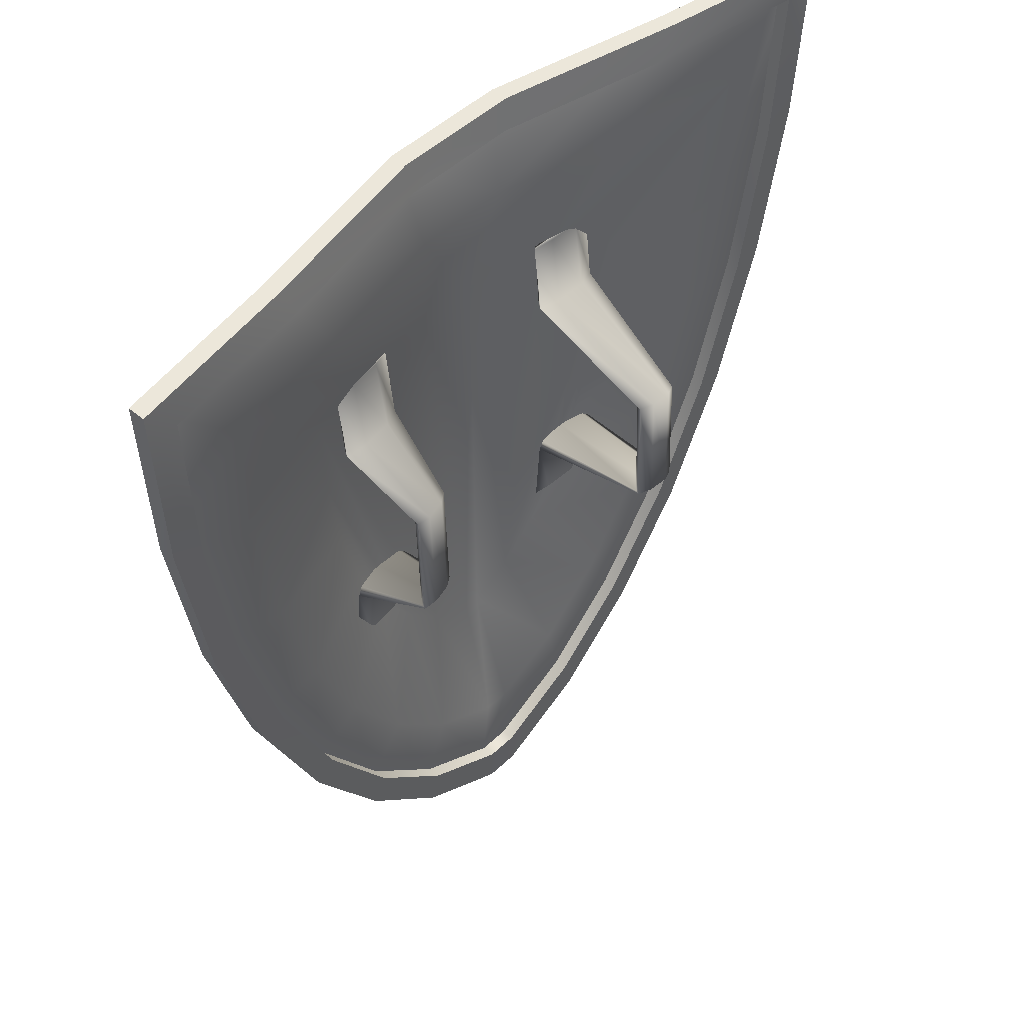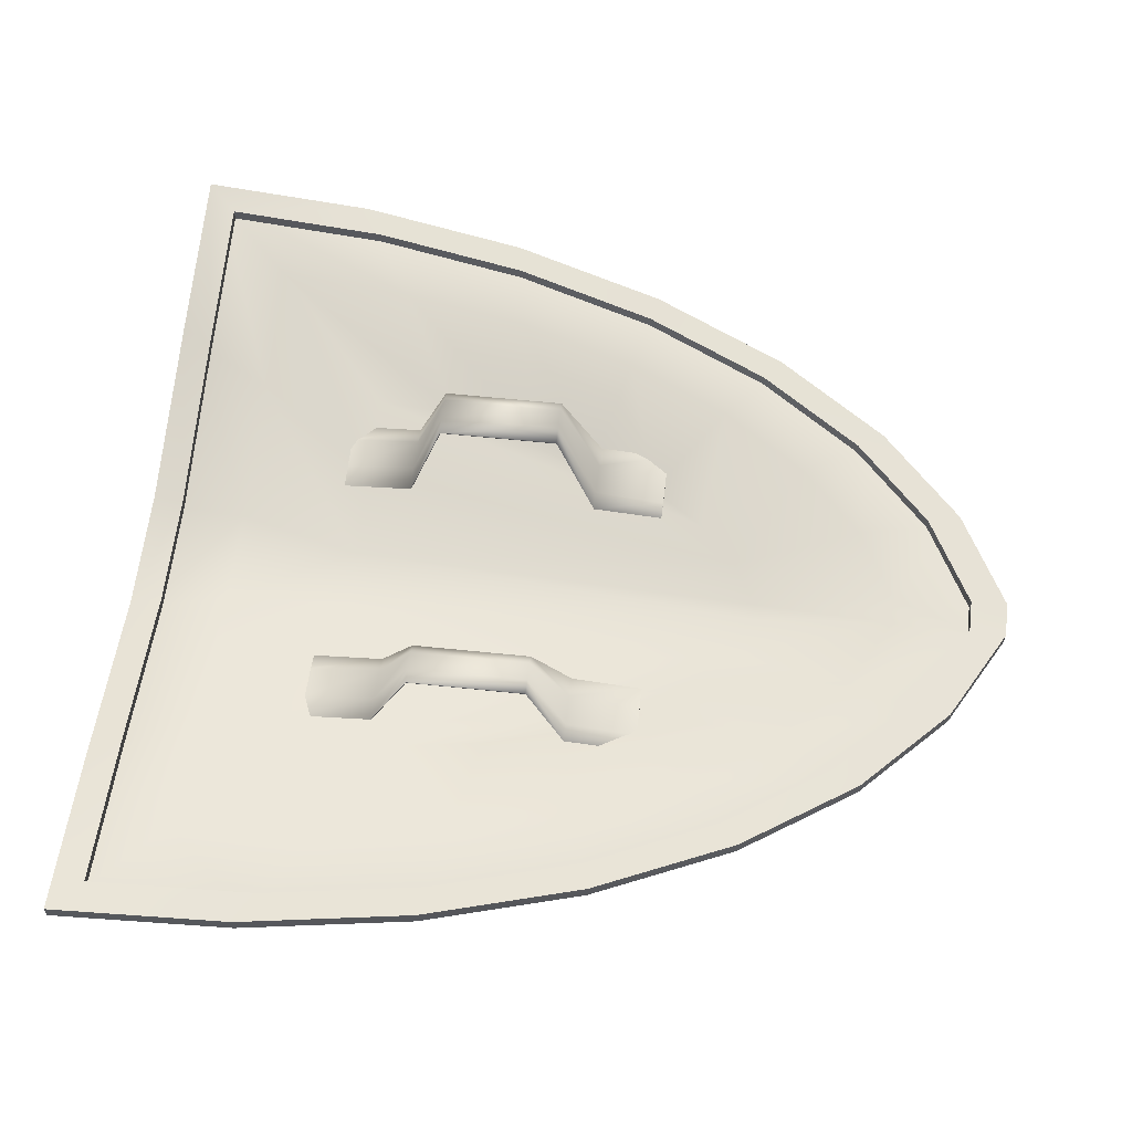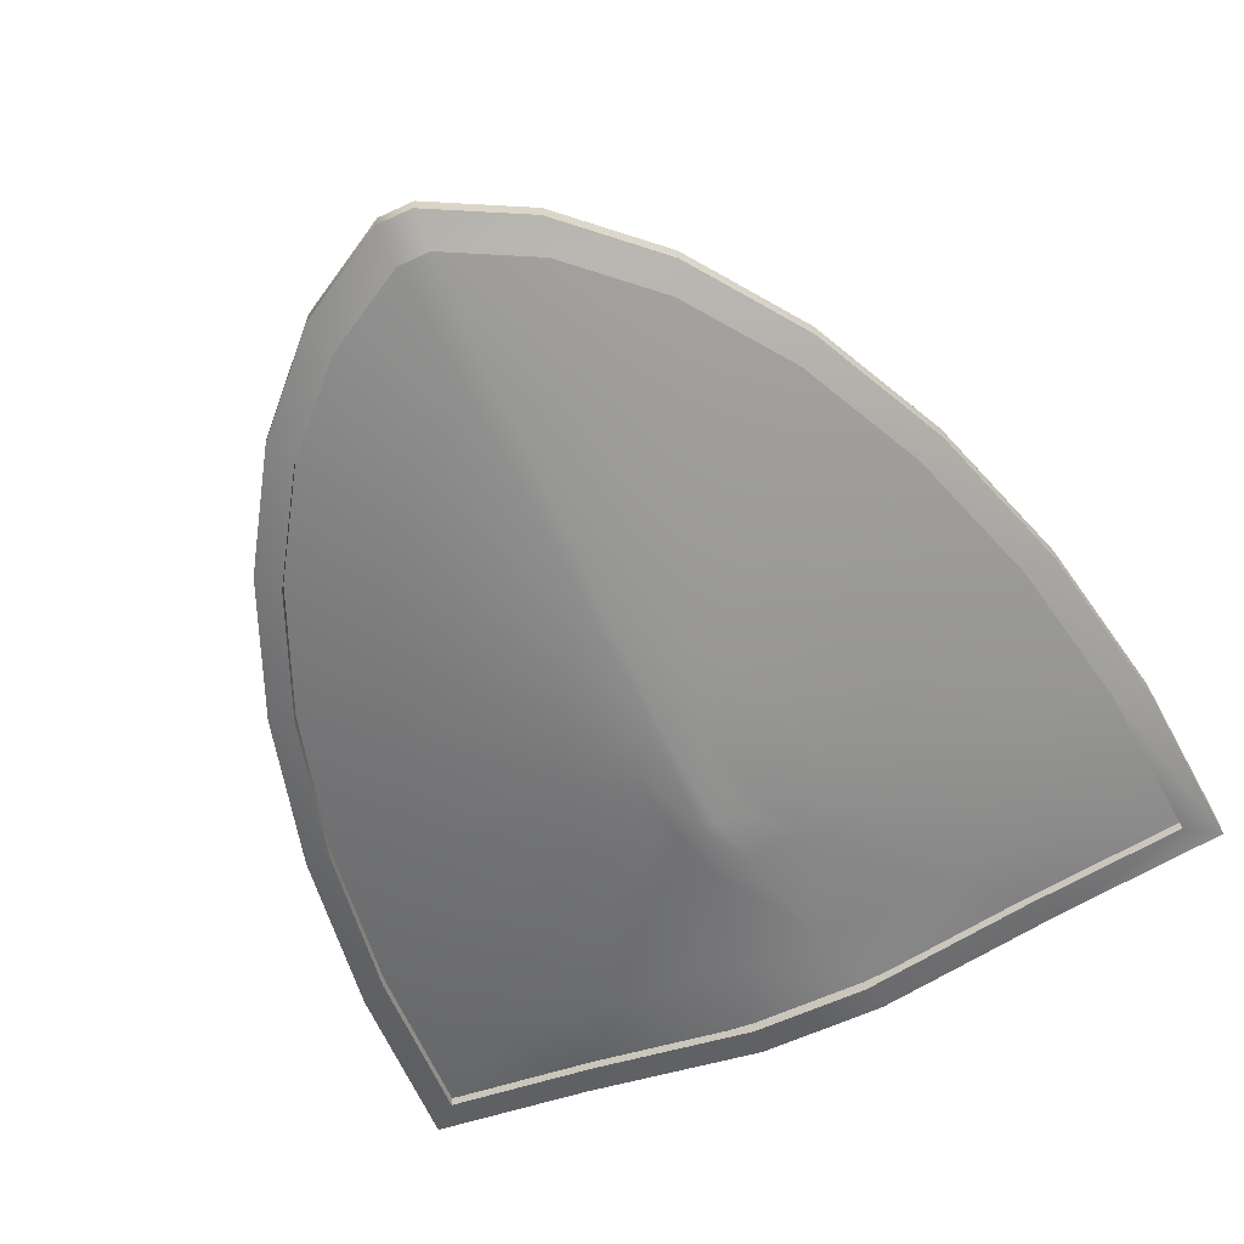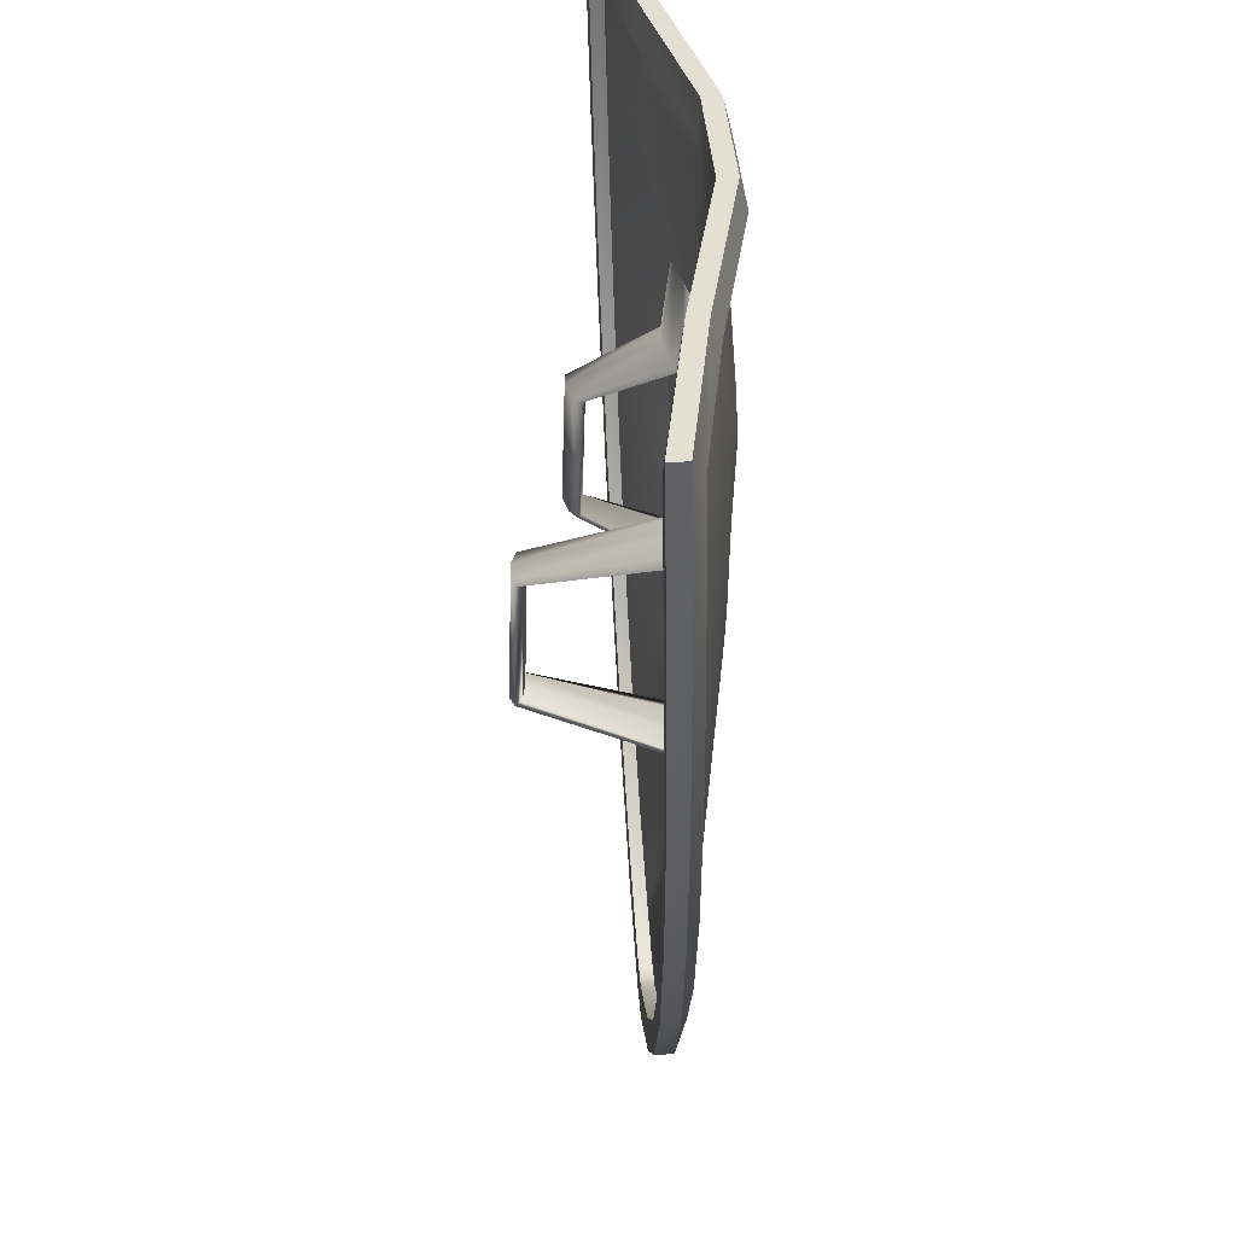
<metadata>
{"format":"obj","ext":"obj","renderer":"f3d","projection":"perspective","resolution":1024,"background":"white","views":[{"elev":47.5,"azim":-46.7,"up":"+Y"},{"elev":62.9,"azim":-82.9,"up":"+Z"},{"elev":-61.4,"azim":25.7,"up":"+Z"},{"elev":37.7,"azim":86.2,"up":"+Y"}]}
</metadata>
<code>
v  -96.99 143.8 29.42
v  -86.3 136.1 26.65
v  -85.61 124.4 26.39
v  -96.03 127.6 29.06
v  -83.67 113.1 26.14
v  -93.35 112 28.71
v  -80.55 102.8 25.9
v  -89.04 97.66 28.38
v  -76.39 93.67 25.69
v  -83.28 85.09 28.08
v  -71.32 86.22 25.51
v  -76.28 74.79 27.83
v  -65.57 80.69 25.37
v  -68.32 67.14 27.64
v  -59.33 77.3 25.28
v  -59.69 62.46 27.51
v  -56.49 62.47 27.5
v  -57.01 77.31 25.27
v  -50.81 80.76 25.33
v  -47.91 67.25 27.58
v  -45.11 86.35 25.43
v  -40.03 74.97 27.73
v  -40.12 93.85 25.58
v  -33.13 85.34 27.94
v  -36.04 103 25.77
v  -27.49 97.96 28.2
v  -33.03 113.4 25.99
v  -23.32 112.4 28.5
v  -31.19 124.7 26.24
v  -20.79 128 28.84
v  -30.61 136.4 26.49
v  -19.99 144.2 29.19
v  -81.42 143.9 26.83
v  -75.04 136.2 24.72
v  -64.25 144.1 23.22
v  -35.57 144.2 26.7
v  -41.88 136.4 24.63
v  -52.76 144.2 23.19
v  -62.62 136.3 23.12
v  -65.58 125.3 22.92
v  -70.45 125.2 23.58
v  -60.21 125.3 22.07
v  -59.09 120.2 21.74
v  -61.17 120.2 22.13
v  -63.06 120.2 22.53
v  -62.94 118.2 22.49
v  -62.62 116.3 22.44
v  -62.09 114.6 22.4
v  -61.4 113.1 22.37
v  -60.55 111.8 22.34
v  -66.16 106.9 23.16
v  -67.97 110.8 23.26
v  -63.98 103.7 23.09
v  -69.31 115.3 23.36
v  -59.58 110.9 22.31
v  -61.49 101.3 23.03
v  -58.54 110.3 22.3
v  -58.79 99.81 22.99
v  -54.31 136.4 23.1
v  -46.38 125.4 23.51
v  -51.25 125.4 22.88
v  -56.62 125.3 22.06
v  -70.15 120.2 23.47
v  -57.79 99.81 22.98
v  -55.11 101.3 23.01
v  -52.64 103.7 23.05
v  -50.48 107 23.12
v  -48.72 110.9 23.2
v  -47.42 115.4 23.3
v  -46.63 120.3 23.4
v  -57.7 120.2 21.73
v  -58.15 110.3 22.3
v  -57.11 110.9 22.31
v  -56.15 111.8 22.32
v  -55.32 113.1 22.35
v  -54.63 114.6 22.38
v  -55.61 120.2 22.12
v  -54.13 116.4 22.42
v  -53.82 118.3 22.46
v  -53.73 120.2 22.5
v  -88.12 123 29.34
v  -88.88 135.9 29.62
v  -86 110.7 29.06
v  -82.59 99.39 28.8
v  -78.04 89.46 28.57
v  -72.51 81.31 28.37
v  -66.22 75.27 28.22
v  -59.4 71.57 28.12
v  -56.87 71.58 28.11
v  -50.09 75.35 28.17
v  -43.86 81.45 28.29
v  -38.41 89.65 28.45
v  -33.95 99.63 28.66
v  -30.66 111 28.9
v  -28.65 123.3 29.16
v  -28.02 136.2 29.44
v  -40.33 136.1 27.47
v  -76.57 136 27.58
v  -77.21 124.5 25.71
v  -76.74 116.6 25.53
v  -75.43 109 25.36
v  -73.32 102 25.2
v  -70.51 95.83 25.05
v  -67.09 90.8 24.93
v  -63.2 87.07 24.84
v  -58.99 84.78 24.78
v  -63 136.1 24.73
v  -53.92 136.1 24.7
v  -53.24 87.12 24.81
v  -57.43 84.79 24.77
v  -49.39 90.89 24.88
v  -46.02 95.96 24.98
v  -43.27 102.1 25.11
v  -41.23 109.1 25.26
v  -39.99 116.8 25.42
v  -39.6 124.7 25.6
v  -47.21 124.7 24.38
v  -55.61 124.7 22.66
v  -69.6 124.6 24.44
v  -61.22 124.7 22.68
v  -52.56 145.6 22.74
v  -53 142.6 22
v  -64 142.5 22.03
v  -64.47 145.5 22.77
v  -34.73 145.6 26.38
v  -36.54 142.6 25.36
v  -80.45 142.4 25.48
v  -82.28 145.4 26.52
v  -18.56 145.6 28.96
v  -21.61 142.6 27.75
v  -95.36 142.2 27.96
v  -98.43 145.2 29.2
v  -56.43 60.86 27.21
v  -59.75 60.85 27.22
v  -59.64 64.33 26.14
v  -56.57 64.34 26.13
v  -19.4 128.8 28.6
v  -22.38 127.1 27.41
v  -22.02 112.6 28.25
v  -24.81 112.1 27.08
v  -26.34 97.67 27.93
v  -28.8 98.33 26.79
v  -32.19 84.58 27.66
v  -34.2 86.24 26.54
v  -39.35 73.82 27.45
v  -40.8 76.31 26.34
v  -47.53 65.81 27.29
v  -48.36 68.92 26.2
v  -68.69 65.71 27.36
v  -67.9 68.82 26.26
v  -76.95 73.64 27.56
v  -75.52 76.14 26.44
v  -84.21 84.32 27.81
v  -82.22 86.01 26.68
v  -90.18 97.36 28.12
v  -87.74 98.04 26.96
v  -94.65 112.2 28.46
v  -91.87 111.8 27.28
v  -97.43 128.4 28.82
v  -94.44 126.7 27.62
v  -52.99 142.5 24.71
v  -64 142.5 24.74
v  -36.53 142.5 28.07
v  -80.44 142.3 28.2
v  -95.35 142.2 30.68
v  -21.61 142.5 30.46
v  -59.63 64.27 28.85
v  -56.56 64.28 28.84
v  -22.37 127 30.12
v  -24.8 112.1 29.8
v  -28.79 98.27 29.51
v  -34.19 86.18 29.26
v  -40.8 76.25 29.06
v  -48.35 68.86 28.92
v  -67.89 68.76 28.97
v  -75.51 76.08 29.16
v  -82.22 85.95 29.4
v  -87.73 97.98 29.68
v  -91.86 111.7 29.99
v  -94.43 126.6 30.33
v  -52.55 145.5 24.36
v  -64.47 145.5 24.4
v  -34.73 145.5 28
v  -82.27 145.3 28.14
v  -18.58 145.6 30.59
v  -98.41 145.2 30.82
v  -59.74 60.83 28.84
v  -56.42 60.85 28.83
v  -19.41 128.7 30.22
v  -22.03 112.6 29.87
v  -26.35 97.64 29.55
v  -32.2 84.55 29.28
v  -39.35 73.8 29.07
v  -47.53 65.79 28.92
v  -68.68 65.69 28.98
v  -76.94 73.61 29.18
v  -84.19 84.3 29.43
v  -90.16 97.33 29.74
v  -94.63 112.2 30.08
v  -97.41 128.4 30.45
v  -69 126.6 24.32
v  -68.94 119.9 24.78
v  -71.85 119.9 24.7
v  -71.9 126.6 24.56
v  -74.42 119.9 25.59
v  -74.49 126.6 25.07
v  -74.73 119.9 26.21
v  -74.82 126.6 25.38
v  -72.55 119.9 26.35
v  -72.64 126.6 25.31
v  -69.51 119.9 25.9
v  -69.6 126.6 24.89
v  -67.9 119.9 25.2
v  -67.98 126.6 24.45
v  -70.26 116.2 32.51
v  -72.06 116.2 32.72
v  -73.67 116.2 33.35
v  -73.88 116.2 33.94
v  -72.53 116.2 34.03
v  -70.63 116.2 33.57
v  -69.62 116.2 32.89
v  -69.55 105.1 33.23
v  -70.19 105.1 32.85
v  -71.99 105.1 33.05
v  -73.6 105.1 33.69
v  -73.81 105.1 34.28
v  -72.46 105.1 34.37
v  -70.56 105.1 33.91
v  -73.75 94.68 25.65
v  -74.75 94.68 25.99
v  -74.78 101.4 26.47
v  -73.79 101.4 25.79
v  -73.11 94.69 25.96
v  -73.12 101.4 26.76
v  -70.07 94.71 25.6
v  -70.08 101.5 26.44
v  -67.91 94.72 25.18
v  -67.93 101.5 25.75
v  -68.26 94.72 25.01
v  -68.3 101.5 25.21
v  -70.87 94.7 25.12
v  -70.92 101.4 24.98
v  -47.73 94.82 25.6
v  -42.52 94.84 25.59
v  -44.69 94.83 25.7
v  -49.34 94.81 25.38
v  -42.85 94.83 25.37
v  -48.32 94.81 25.2
v  -45.42 94.82 25.09
v  -49.25 126.7 24.8
v  -47.1 126.8 25.04
v  -44.06 126.8 25.08
v  -42.42 126.8 24.88
v  -43.41 126.8 24.6
v  -48.89 126.7 24.53
v  -46.29 126.7 24.41
v  -42.88 101.6 25.57
v  -45.44 101.6 24.95
v  -48.09 105.2 38.38
v  -46.29 105.2 38.7
v  -45.69 105.2 39.26
v  -42.58 101.6 26.17
v  -44.77 101.6 26.53
v  -46.72 105.2 39.65
v  -47.8 101.6 26.4
v  -48.62 105.2 39.57
v  -49.4 101.6 25.86
v  -49.95 105.2 39.08
v  -48.35 101.5 25.33
v  -49.72 105.2 38.55
v  -46.33 116.3 38.36
v  -45.72 116.3 38.92
v  -43.42 120 25.06
v  -42.44 120 25.64
v  -48.12 116.3 38.04
v  -46.27 120 24.55
v  -46.76 116.3 39.31
v  -48.65 116.3 39.22
v  -49.99 116.3 38.74
v  -49.75 116.3 38.21
v  -44.1 120 26.1
v  -47.14 120 26.1
v  -49.28 120 25.63
v  -48.9 120 25.05
g Circle.001
f 1 2 3
f 3 4 1
f 4 3 5
f 5 6 4
f 6 5 7
f 7 8 6
f 8 7 9
f 9 10 8
f 10 9 11
f 11 12 10
f 12 11 13
f 13 14 12
f 14 13 15
f 15 16 14
f 17 18 19
f 19 20 17
f 20 19 21
f 21 22 20
f 22 21 23
f 23 24 22
f 24 23 25
f 25 26 24
f 26 25 27
f 27 28 26
f 28 27 29
f 29 30 28
f 30 29 31
f 31 32 30
f 17 16 15
f 15 18 17
f 33 34 2
f 2 1 33
f 34 33 35
f 36 32 31
f 31 37 36
f 38 36 37
f 35 39 34
f 34 40 41
f 40 34 39
f 39 42 40
f 42 43 44
f 44 40 42
f 45 44 46
f 46 44 47
f 40 44 45
f 48 44 43
f 49 43 50
f 43 49 48
f 51 49 50
f 49 51 52
f 50 53 51
f 52 48 49
f 48 52 54
f 54 47 48
f 53 50 55
f 55 56 53
f 50 43 55
f 56 55 57
f 57 58 56
f 47 44 48
f 37 59 38
f 60 61 37
f 59 37 61
f 61 62 59
f 38 59 39
f 39 35 38
f 2 41 63
f 63 3 2
f 41 2 34
f 3 63 54
f 54 5 3
f 5 54 52
f 52 7 5
f 7 52 51
f 51 9 7
f 9 51 53
f 53 11 9
f 11 53 56
f 56 13 11
f 13 56 58
f 58 15 13
f 18 64 65
f 65 19 18
f 19 65 66
f 66 21 19
f 21 66 67
f 67 23 21
f 23 67 68
f 68 25 23
f 25 68 69
f 69 27 25
f 27 69 70
f 70 29 27
f 29 70 60
f 60 31 29
f 37 31 60
f 18 15 58
f 58 64 18
f 59 62 42
f 42 39 59
f 62 71 43
f 43 42 62
f 41 45 46
f 46 63 41
f 45 41 40
f 63 46 47
f 47 54 63
f 64 72 73
f 73 65 64
f 65 73 74
f 74 66 65
f 73 71 74
f 57 43 71
f 71 72 57
f 72 71 73
f 55 43 57
f 66 74 75
f 75 67 66
f 74 71 75
f 67 75 76
f 76 68 67
f 77 76 75
f 76 77 78
f 68 76 78
f 78 69 68
f 69 78 79
f 79 70 69
f 70 79 80
f 80 60 70
f 61 60 80
f 64 58 57
f 57 72 64
f 80 77 61
f 75 71 77
f 78 77 79
f 77 71 62
f 79 77 80
f 62 61 77
f 4 81 82
f 82 1 4
f 6 83 81
f 81 4 6
f 8 84 83
f 83 6 8
f 10 85 84
f 84 8 10
f 12 86 85
f 85 10 12
f 14 87 86
f 86 12 14
f 16 88 87
f 87 14 16
f 89 88 16
f 20 90 89
f 89 17 20
f 16 17 89
f 22 91 90
f 90 20 22
f 24 92 91
f 91 22 24
f 26 93 92
f 92 24 26
f 28 94 93
f 93 26 28
f 30 95 94
f 94 28 30
f 32 96 95
f 95 30 32
f 97 96 32
f 32 36 97
f 1 82 98
f 98 33 1
f 99 82 81
f 81 100 99
f 100 81 83
f 83 101 100
f 101 83 84
f 84 102 101
f 102 84 85
f 85 103 102
f 103 85 86
f 86 104 103
f 104 86 87
f 87 105 104
f 105 87 88
f 88 106 105
f 33 98 107
f 107 35 33
f 36 38 108
f 108 97 36
f 35 107 108
f 108 38 35
f 90 109 110
f 110 89 90
f 109 90 91
f 91 111 109
f 111 91 92
f 92 112 111
f 112 92 93
f 93 113 112
f 113 93 94
f 94 114 113
f 114 94 95
f 95 115 114
f 96 116 115
f 115 95 96
f 116 117 109
f 109 117 118
f 88 89 110
f 110 106 88
f 82 99 119
f 119 98 82
f 99 104 105
f 104 99 100
f 100 103 104
f 100 101 102
f 102 103 100
f 105 106 120
f 118 120 106
f 106 110 118
f 118 110 109
f 109 111 116
f 111 112 115
f 115 116 111
f 112 113 114
f 114 115 112
f 96 97 117
f 117 116 96
f 98 119 120
f 120 107 98
f 97 108 118
f 118 117 97
f 107 120 118
f 118 108 107
f 120 119 105
f 105 119 99
f 121 122 123
f 123 124 121
f 121 125 126
f 126 122 121
f 124 123 127
f 127 128 124
f 125 129 130
f 130 126 125
f 128 127 131
f 131 132 128
f 133 134 135
f 135 136 133
f 129 137 138
f 138 130 129
f 137 139 140
f 140 138 137
f 139 141 142
f 142 140 139
f 141 143 144
f 144 142 141
f 143 145 146
f 146 144 143
f 145 147 148
f 148 146 145
f 147 133 136
f 136 148 147
f 134 149 150
f 150 135 134
f 149 151 152
f 152 150 149
f 151 153 154
f 154 152 151
f 153 155 156
f 156 154 153
f 155 157 158
f 158 156 155
f 157 159 160
f 160 158 157
f 159 132 131
f 131 160 159
f 122 161 162
f 162 123 122
f 163 161 122
f 123 162 164
f 164 127 123
f 127 164 165
f 165 131 127
f 122 126 163
f 166 163 126
f 126 130 166
f 136 135 167
f 167 168 136
f 130 138 169
f 169 166 130
f 138 140 170
f 170 169 138
f 140 142 171
f 171 170 140
f 142 144 172
f 172 171 142
f 144 146 173
f 173 172 144
f 146 148 174
f 174 173 146
f 148 136 168
f 168 174 148
f 135 150 175
f 175 167 135
f 150 152 176
f 176 175 150
f 152 154 177
f 177 176 152
f 154 156 178
f 178 177 154
f 156 158 179
f 179 178 156
f 158 160 180
f 180 179 158
f 160 131 165
f 165 180 160
f 161 181 182
f 182 162 161
f 161 163 183
f 183 181 161
f 162 182 184
f 184 164 162
f 163 166 185
f 185 183 163
f 164 184 186
f 186 165 164
f 168 167 187
f 187 188 168
f 166 169 189
f 189 185 166
f 169 170 190
f 190 189 169
f 170 171 191
f 191 190 170
f 171 172 192
f 192 191 171
f 172 173 193
f 193 192 172
f 173 174 194
f 194 193 173
f 174 168 188
f 188 194 174
f 167 175 195
f 195 187 167
f 175 176 196
f 196 195 175
f 176 177 197
f 197 196 176
f 177 178 198
f 198 197 177
f 178 179 199
f 199 198 178
f 179 180 200
f 200 199 179
f 180 165 186
f 186 200 180
f 183 125 121
f 121 181 183
f 181 121 124
f 124 182 181
f 182 124 128
f 128 184 182
f 184 128 132
f 132 186 184
f 186 132 159
f 159 200 186
f 200 159 157
f 157 199 200
f 199 157 155
f 155 198 199
f 198 155 153
f 153 197 198
f 197 153 151
f 151 196 197
f 196 151 149
f 149 195 196
f 195 149 134
f 134 187 195
f 187 134 133
f 133 188 187
f 188 133 147
f 147 194 188
f 194 147 145
f 145 193 194
f 193 145 143
f 143 192 193
f 192 143 141
f 141 191 192
f 191 141 139
f 139 190 191
f 190 139 137
f 137 189 190
f 189 137 129
f 129 185 189
f 185 129 125
f 125 183 185
f 201 202 203
f 203 204 201
f 204 203 205
f 205 206 204
f 206 205 207
f 207 208 206
f 208 207 209
f 209 210 208
f 210 209 211
f 211 212 210
f 212 211 213
f 213 214 212
f 201 214 213
f 213 202 201
f 202 215 216
f 216 203 202
f 203 216 217
f 217 205 203
f 205 217 218
f 218 207 205
f 207 218 219
f 219 209 207
f 209 219 220
f 220 211 209
f 211 220 221
f 221 213 211
f 202 213 221
f 221 215 202
f 215 221 222
f 222 223 215
f 215 223 224
f 224 216 215
f 216 224 225
f 225 217 216
f 217 225 226
f 226 218 217
f 218 226 227
f 227 219 218
f 219 227 228
f 228 220 219
f 220 228 222
f 222 221 220
f 229 230 231
f 231 232 229
f 233 234 231
f 231 230 233
f 235 236 234
f 234 233 235
f 236 235 237
f 237 238 236
f 238 237 239
f 239 240 238
f 241 242 240
f 240 239 241
f 229 232 242
f 242 241 229
f 242 232 225
f 225 224 242
f 232 231 226
f 226 225 232
f 231 234 227
f 227 226 231
f 234 236 228
f 228 227 234
f 236 238 222
f 222 228 236
f 238 240 223
f 223 222 238
f 240 242 224
f 224 223 240
f 201 204 206
f 201 206 208
f 208 214 201
f 208 210 212
f 212 214 208
f 230 229 241
f 241 239 230
f 230 239 237
f 237 233 230
f 233 237 235
f 243 244 245
f 244 243 246
f 246 247 244
f 246 248 249
f 249 247 246
f 250 251 252
f 252 253 250
f 254 255 250
f 250 253 254
f 254 256 255
f 257 258 259
f 259 260 257
f 260 261 262
f 262 257 260
f 247 257 262
f 262 244 247
f 263 262 261
f 261 264 263
f 265 263 264
f 264 266 265
f 267 265 266
f 266 268 267
f 269 267 268
f 268 270 269
f 258 269 270
f 270 259 258
f 248 269 258
f 258 249 248
f 249 258 257
f 257 247 249
f 244 262 263
f 263 245 244
f 245 263 265
f 265 243 245
f 267 246 243
f 243 265 267
f 248 246 267
f 267 269 248
f 271 272 261
f 261 260 271
f 273 274 272
f 272 271 273
f 273 271 275
f 275 276 273
f 277 264 261
f 264 277 278
f 278 266 264
f 266 278 279
f 279 268 266
f 261 272 277
f 280 270 268
f 268 279 280
f 275 259 270
f 270 280 275
f 271 260 259
f 259 275 271
f 281 277 272
f 272 274 281
f 277 281 282
f 282 278 277
f 278 282 283
f 283 279 278
f 284 280 279
f 279 283 284
f 276 275 280
f 280 284 276
f 254 253 274
f 274 273 254
f 252 281 274
f 274 253 252
f 251 282 281
f 281 252 251
f 250 283 282
f 282 251 250
f 255 284 283
f 283 250 255
f 256 276 284
f 284 255 256
f 254 273 276
f 276 256 254

</code>
